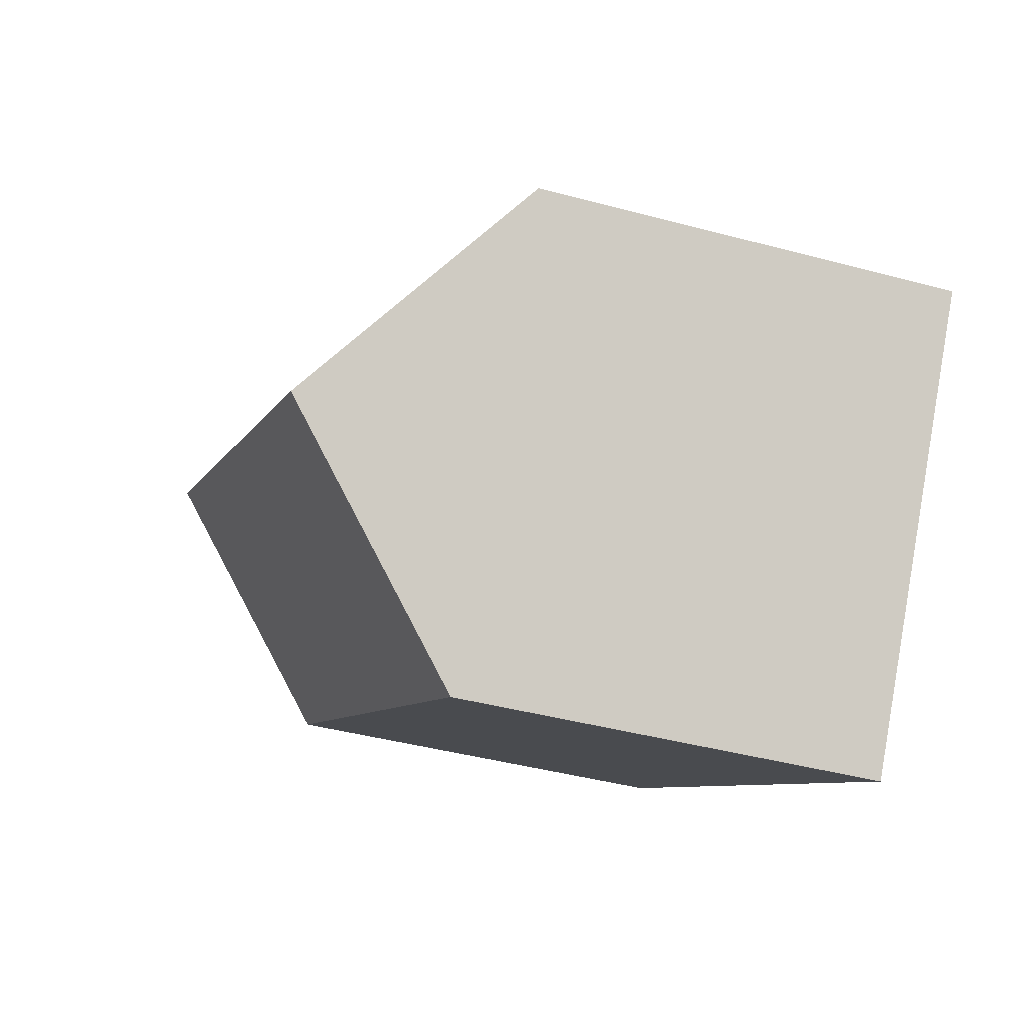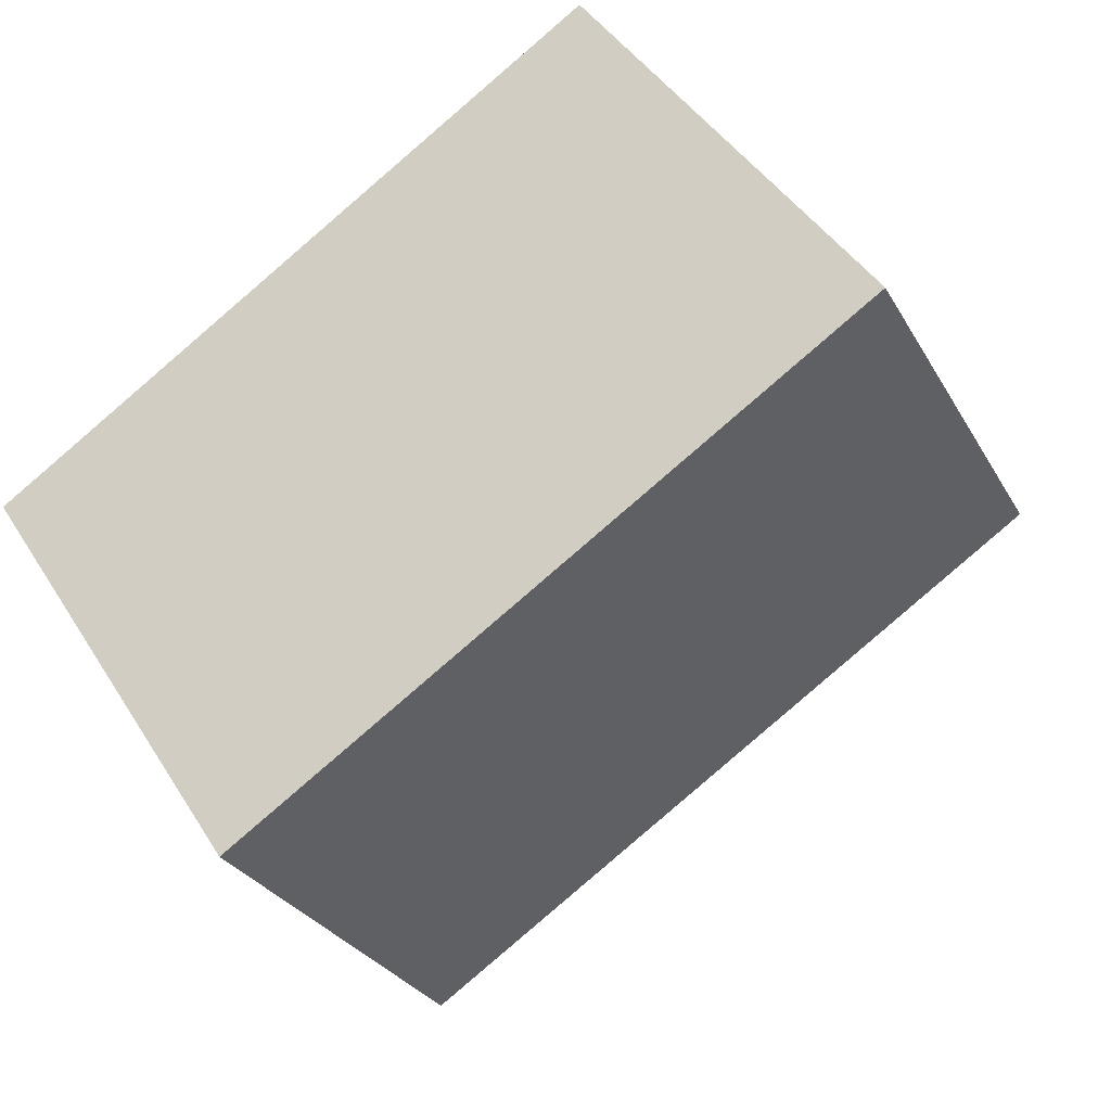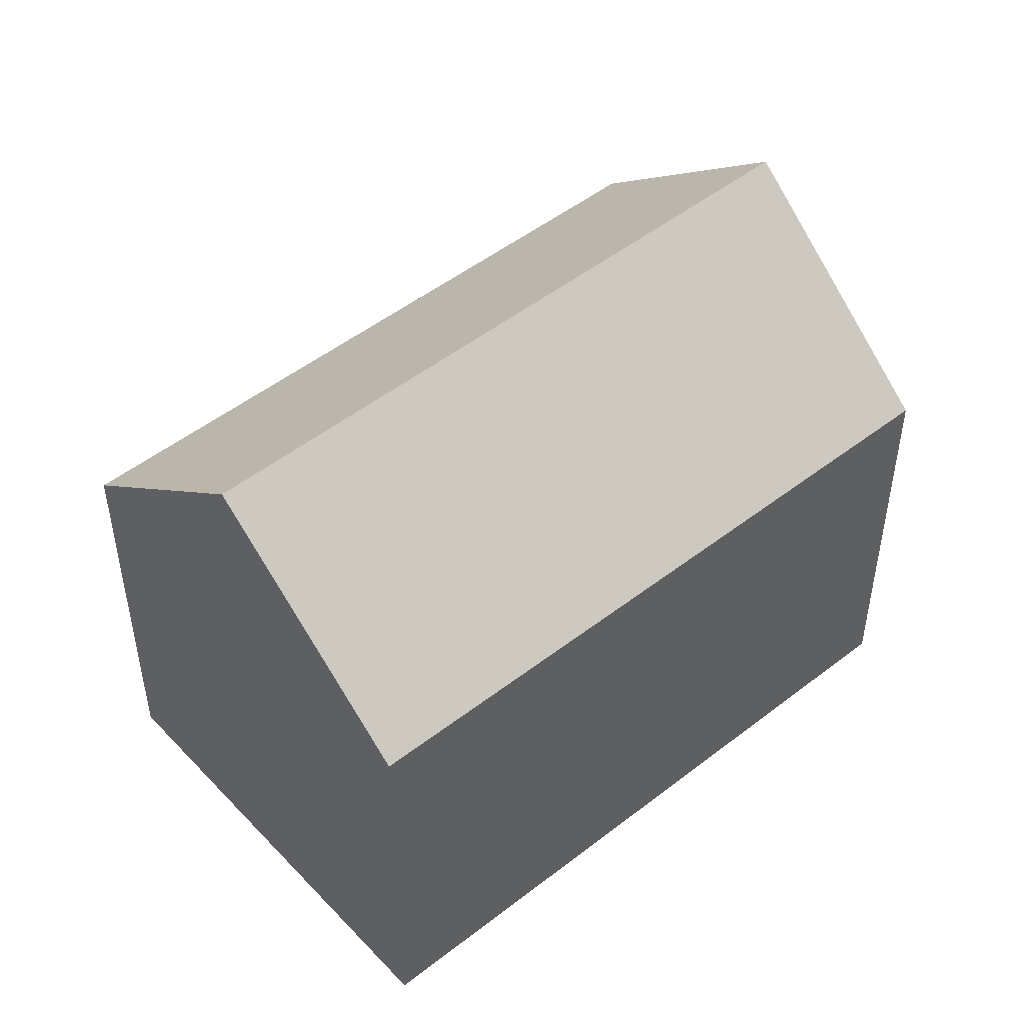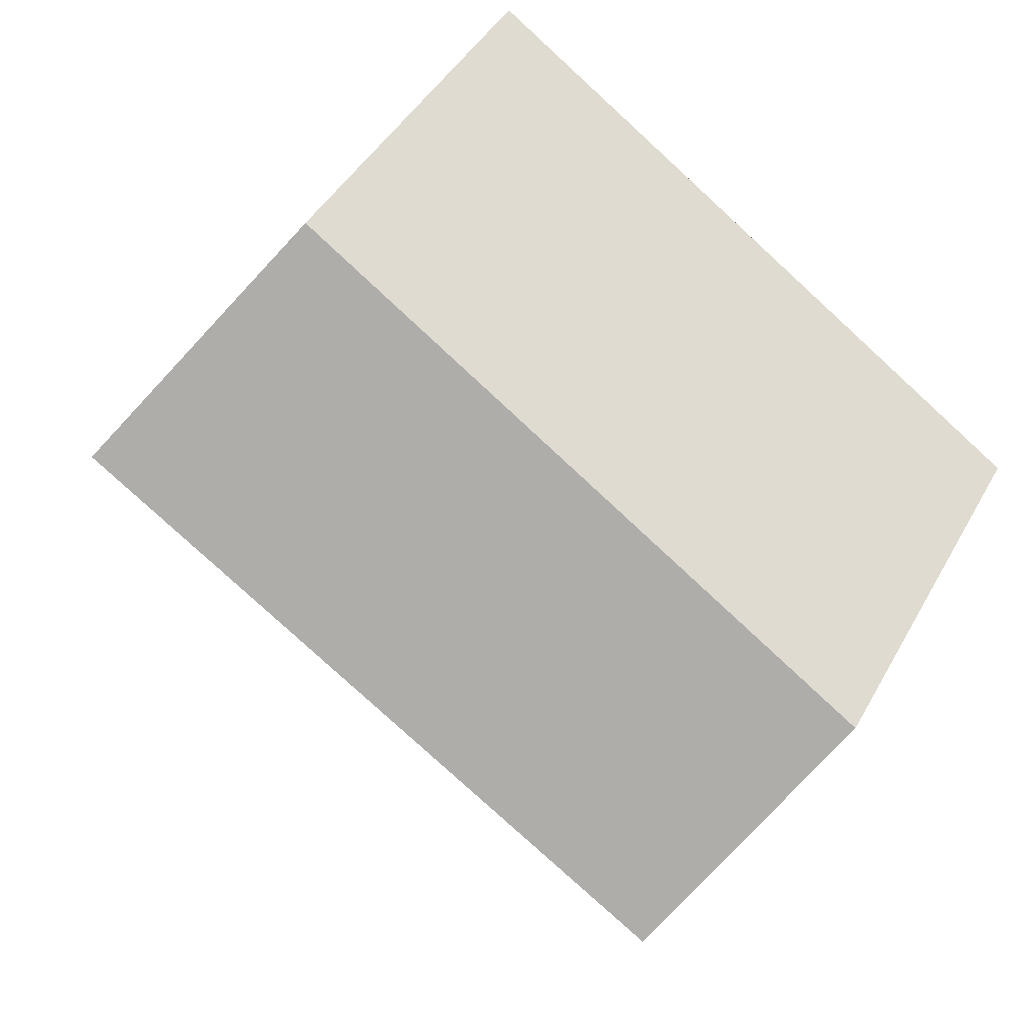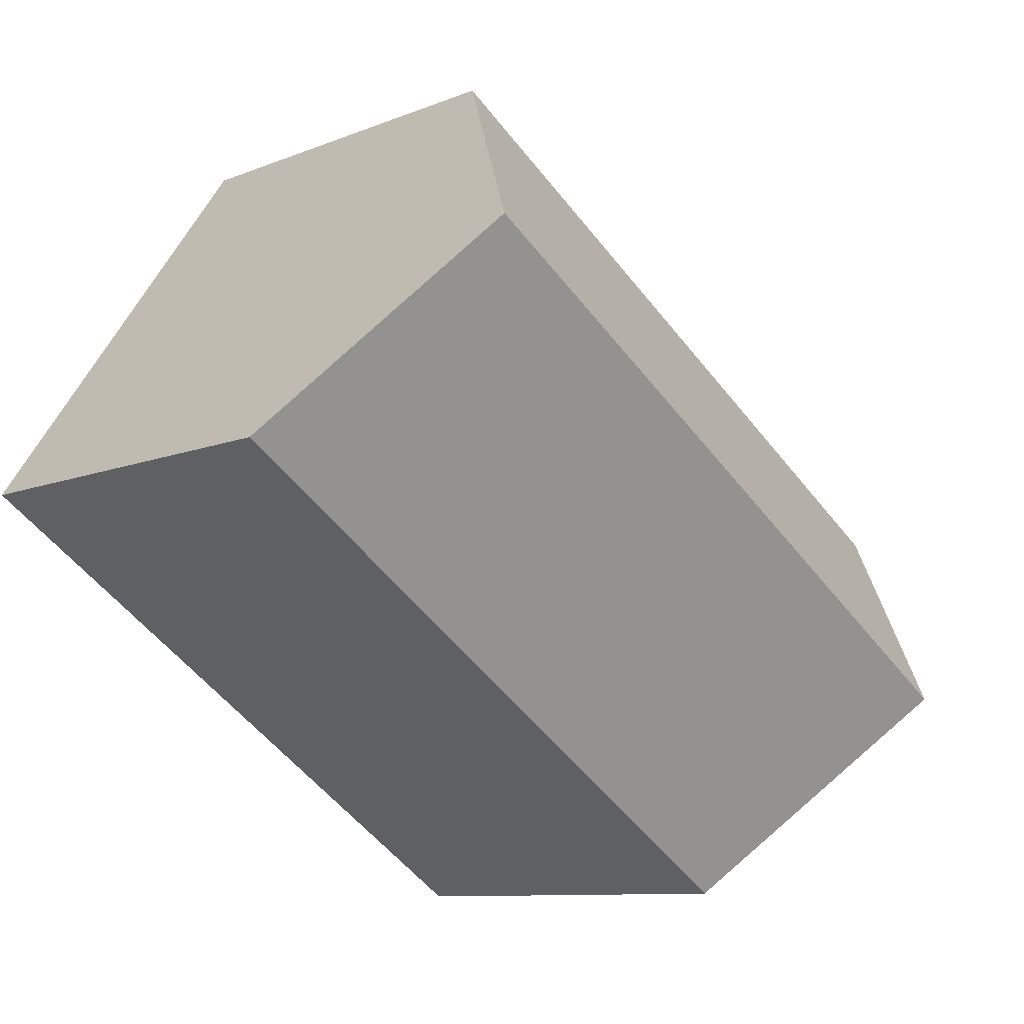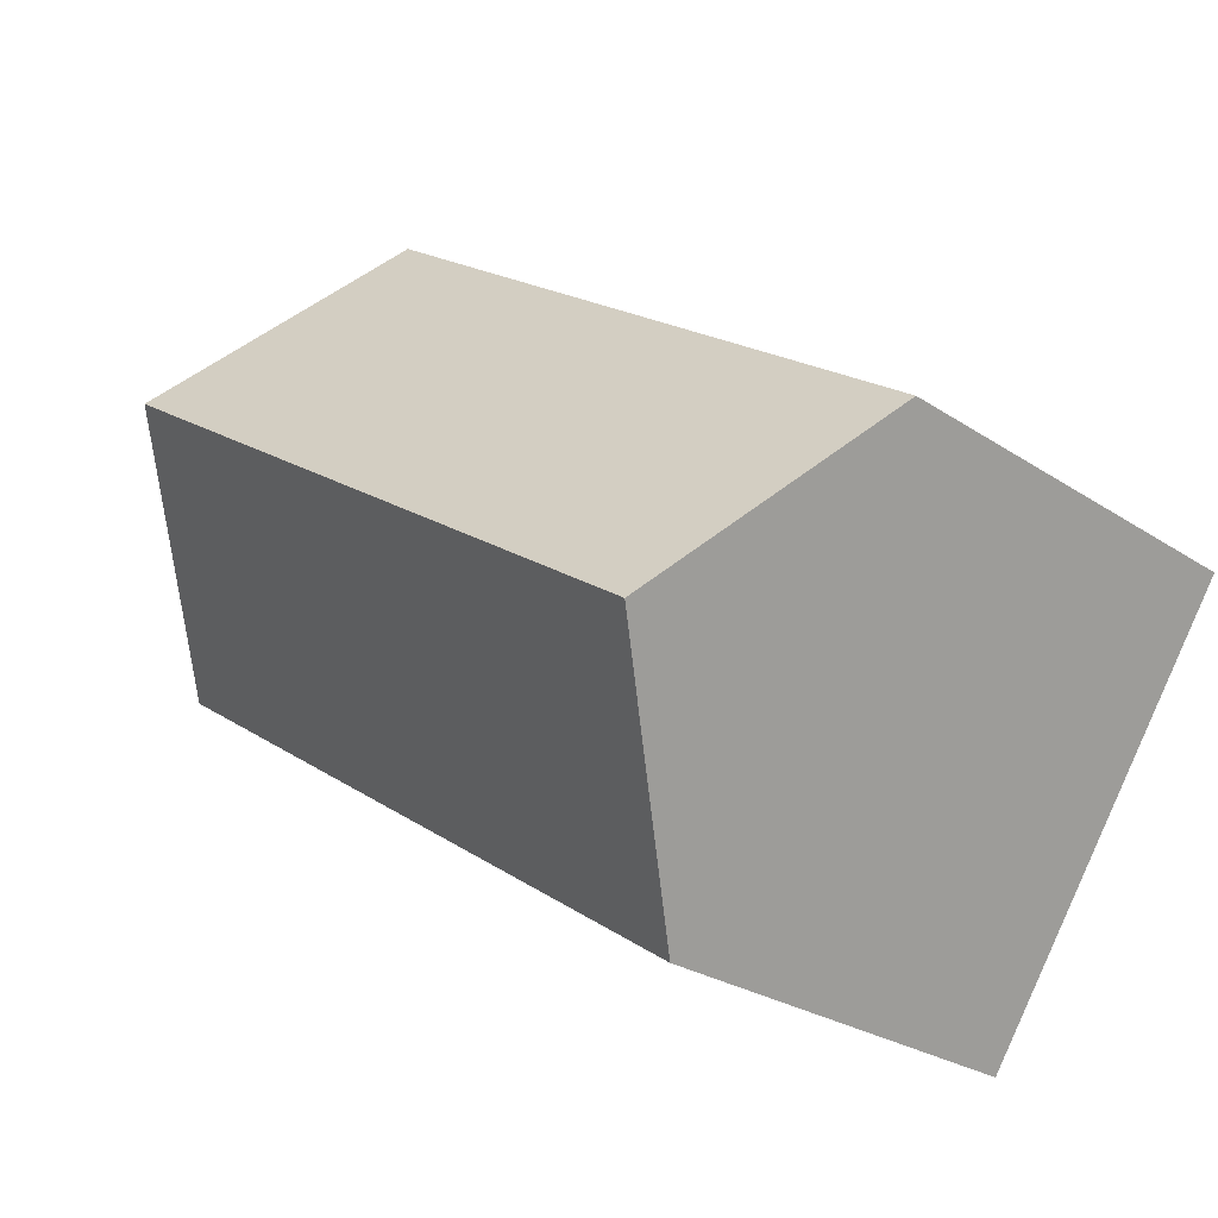
<metadata>
{"format":"obj","ext":"obj","renderer":"f3d","projection":"perspective","resolution":1024,"background":"white","views":[{"elev":-42.0,"azim":-107.9,"up":"+Z"},{"elev":-28.5,"azim":24.1,"up":"+Z"},{"elev":49.3,"azim":-74.7,"up":"+Y"},{"elev":43.7,"azim":-152.7,"up":"+Z"},{"elev":-9.6,"azim":136.5,"up":"+Z"},{"elev":-25.9,"azim":-136.6,"up":"+Z"}]}
</metadata>
<code>
v  15.08 10.74 9.54
v  12.77 10.33 8.615
v  14.78 10.32 9.972
v  18.19 15.11 5.053
v  8.315 10.35 5.61
v  3.251 15.11 -4.897
v  8.045 10.36 5.428
v  6.614 10.36 4.462
v  6.399 10.37 4.317
v  0.299 10.83 -0.449
v  0 10.4 6.369e-16
v  21.37 10.35 0.035
v  21.25 10.8 0.633
v  21.57 10.35 0.171
v  15.84 10.35 -3.648
v  8.758 10.35 -8.365
v  6.576 10.35 -9.819
v  6.256 10.76 -9.425
v  6.535 10.35 -9.846
v  5.202 12.28 -7.837
v  0 0 0
v  6.399 -2.643e-16 4.317
v  12.77 -5.275e-16 8.615
v  14.78 -6.106e-16 9.972
v  8.045 -3.324e-16 5.428
v  6.614 -2.732e-16 4.462
v  8.315 -3.435e-16 5.61
v  21.57 -1.047e-17 0.171
v  18.19 -3.094e-16 5.053
v  15.08 -5.842e-16 9.54
v  21.25 -3.876e-17 0.633
v  21.37 -2.143e-18 0.035
v  15.84 2.234e-16 -3.648
v  8.758 5.122e-16 -8.365
v  6.576 6.012e-16 -9.819
v  6.535 6.029e-16 -9.846
v  6.256 5.771e-16 -9.425
v  5.202 4.799e-16 -7.837
v  3.251 2.999e-16 -4.897
v  0.299 2.749e-17 -0.449
g defaultobject
f 1 2 3
f 2 1 4
f 2 4 5
f 5 4 6
f 5 6 7
f 7 6 8
f 8 6 9
f 9 6 10
f 9 10 11
f 12 13 14
f 13 12 4
f 4 12 6
f 6 12 15
f 6 15 16
f 6 16 17
f 6 17 18
f 18 17 19
f 6 18 20
f 21 9 11
f 9 21 8
f 8 21 7
f 7 21 5
f 5 21 2
f 2 21 22
f 2 22 3
f 3 22 23
f 3 23 24
f 23 22 25
f 25 22 26
f 23 25 27
f 1 13 4
f 13 1 3
f 13 3 24
f 13 24 14
f 14 24 28
f 28 24 29
f 29 24 30
f 28 29 31
f 28 12 14
f 12 28 15
f 15 28 16
f 16 28 32
f 16 32 33
f 16 33 34
f 16 34 17
f 17 34 19
f 19 34 35
f 19 35 36
f 20 10 6
f 10 20 18
f 10 18 19
f 10 19 36
f 10 36 11
f 11 36 21
f 21 36 37
f 21 37 38
f 21 38 39
f 21 39 40
f 35 37 36
f 37 35 34
f 37 34 38
f 38 34 39
f 39 34 33
f 39 33 40
f 40 33 21
f 21 33 22
f 22 33 32
f 22 32 26
f 26 32 25
f 25 32 27
f 27 32 23
f 23 32 28
f 23 28 31
f 23 31 29
f 23 29 30
f 23 30 24

</code>
